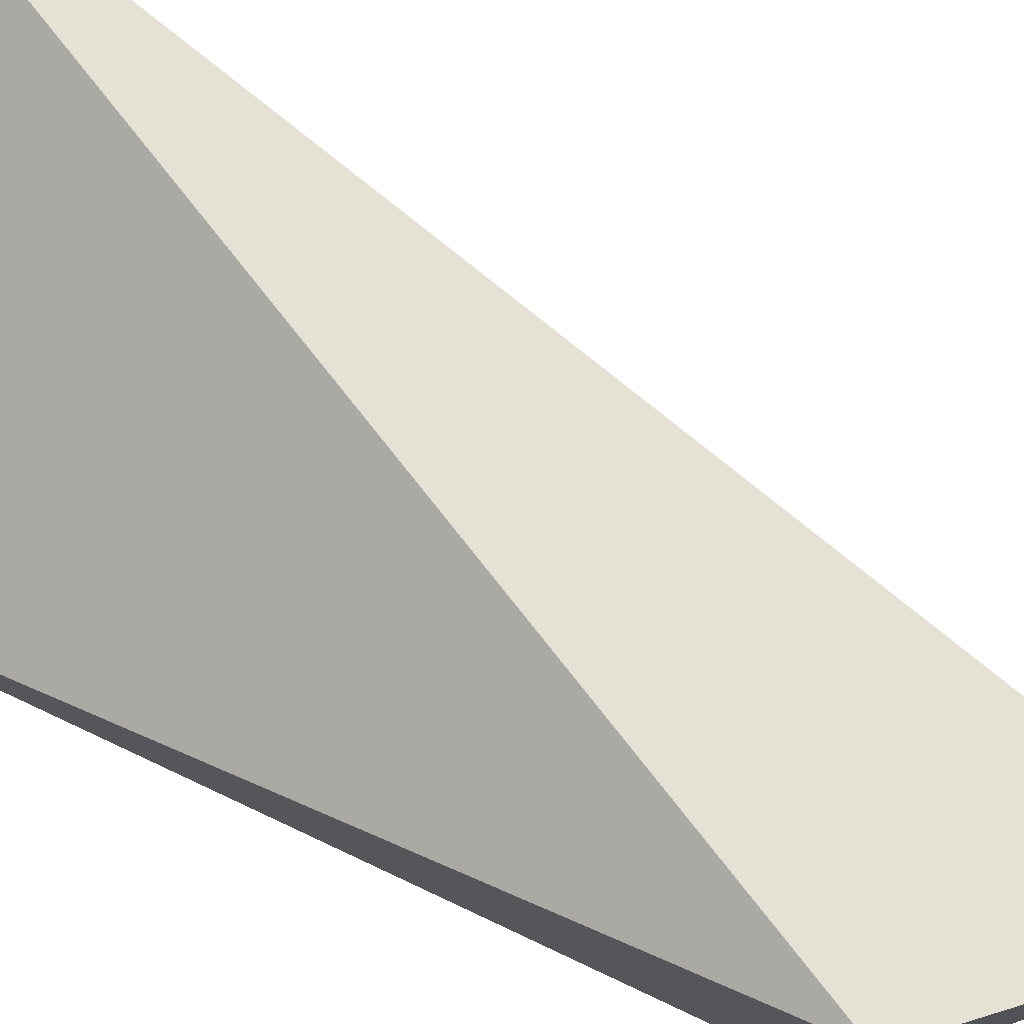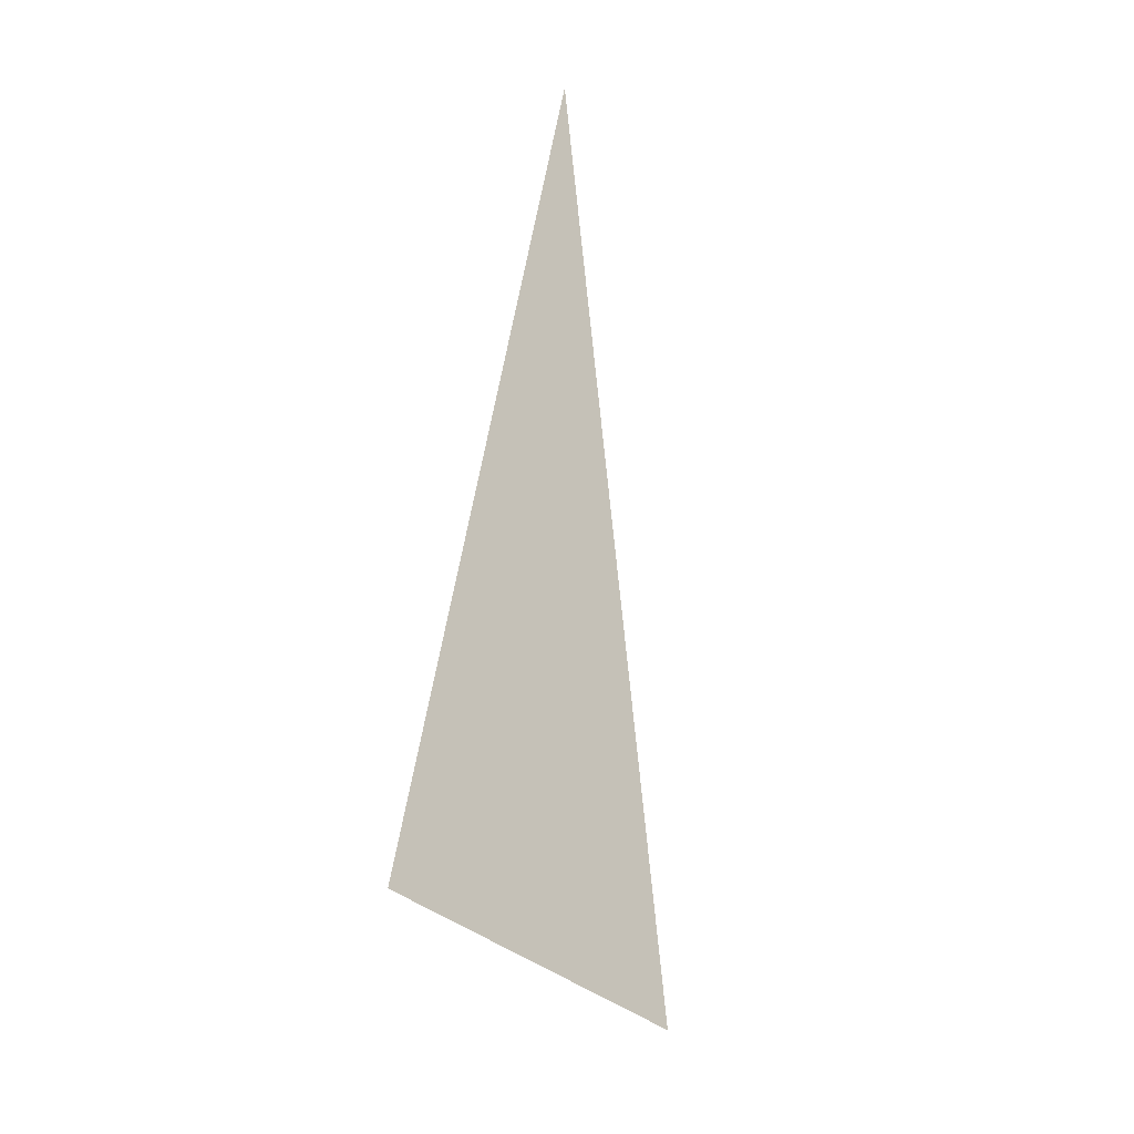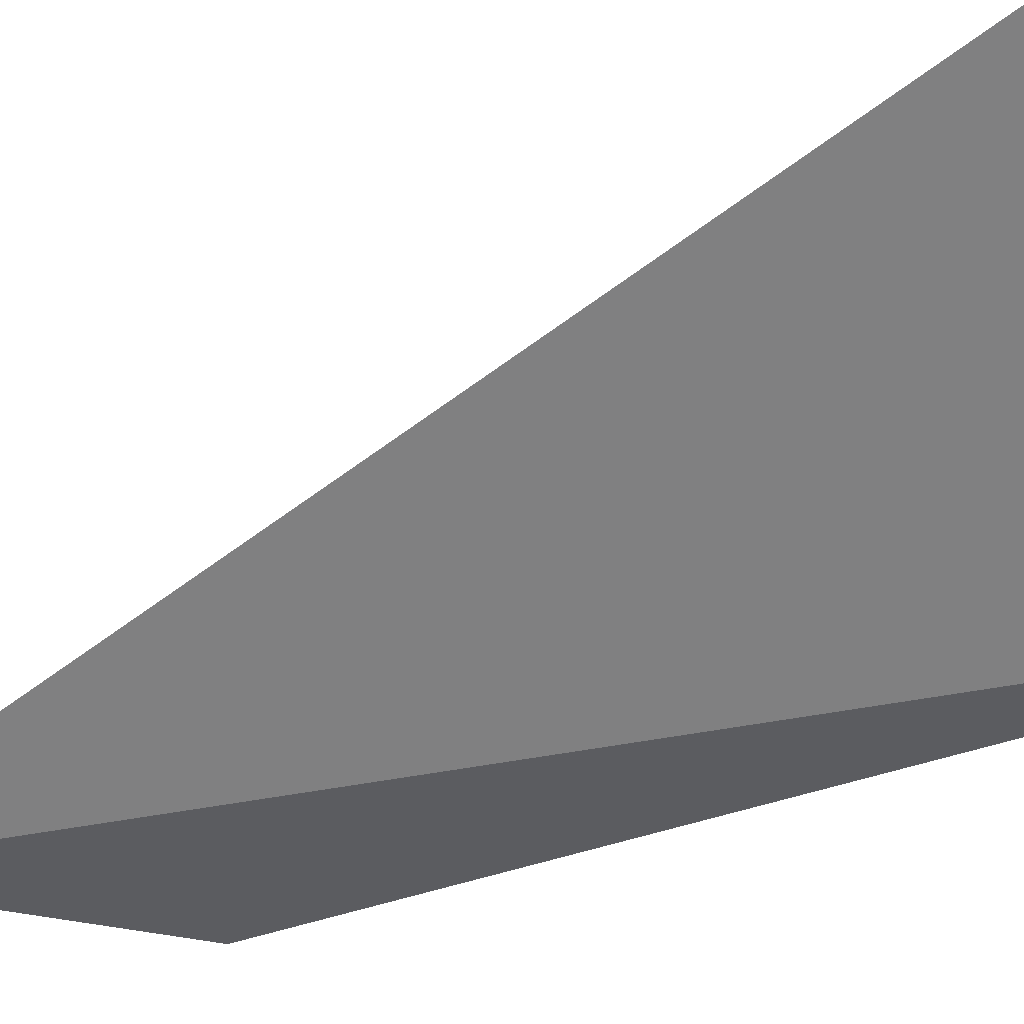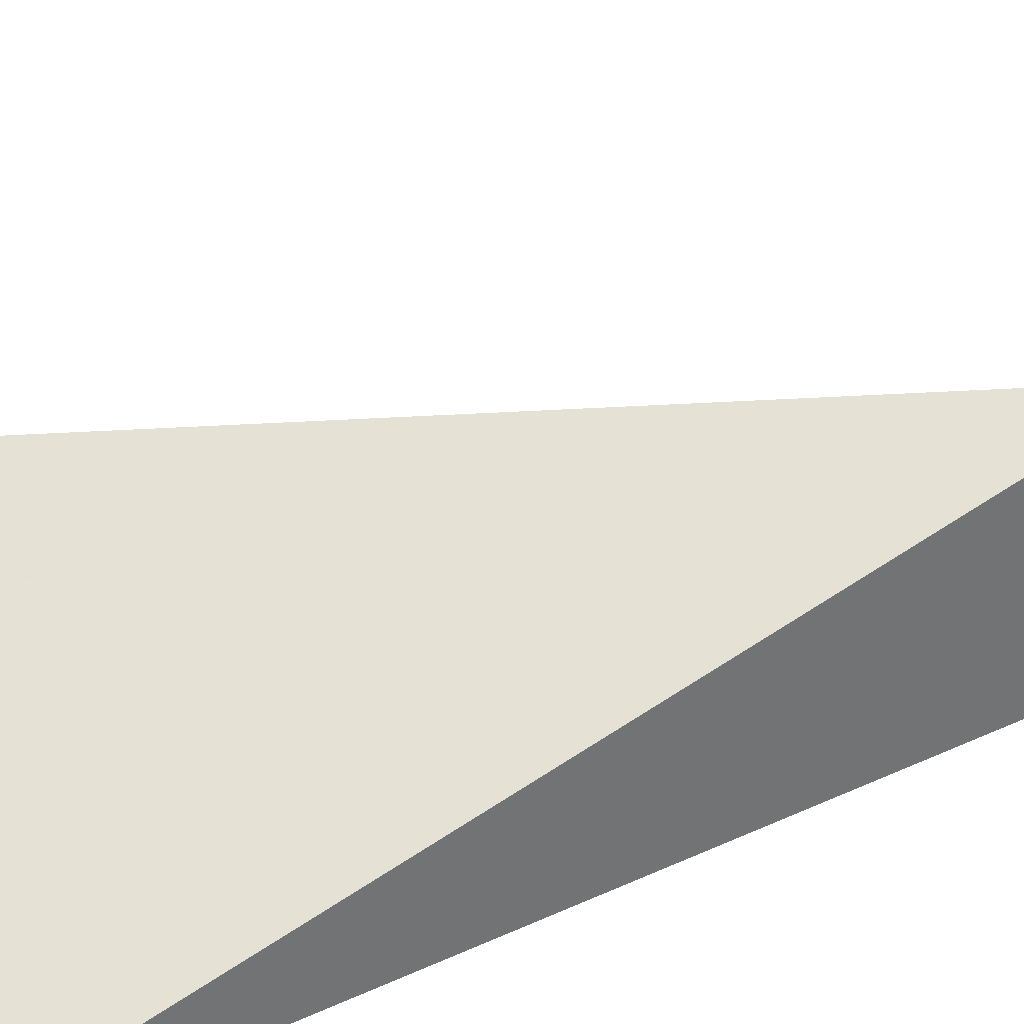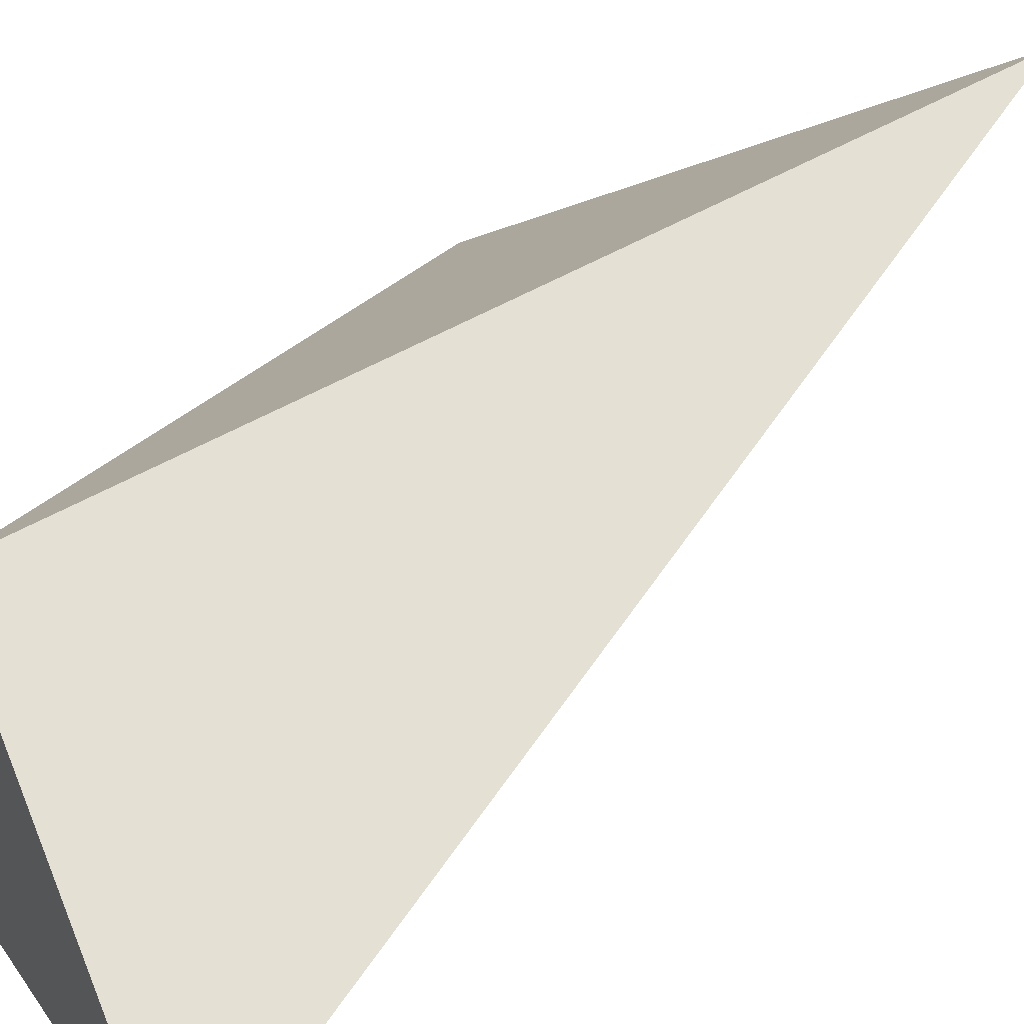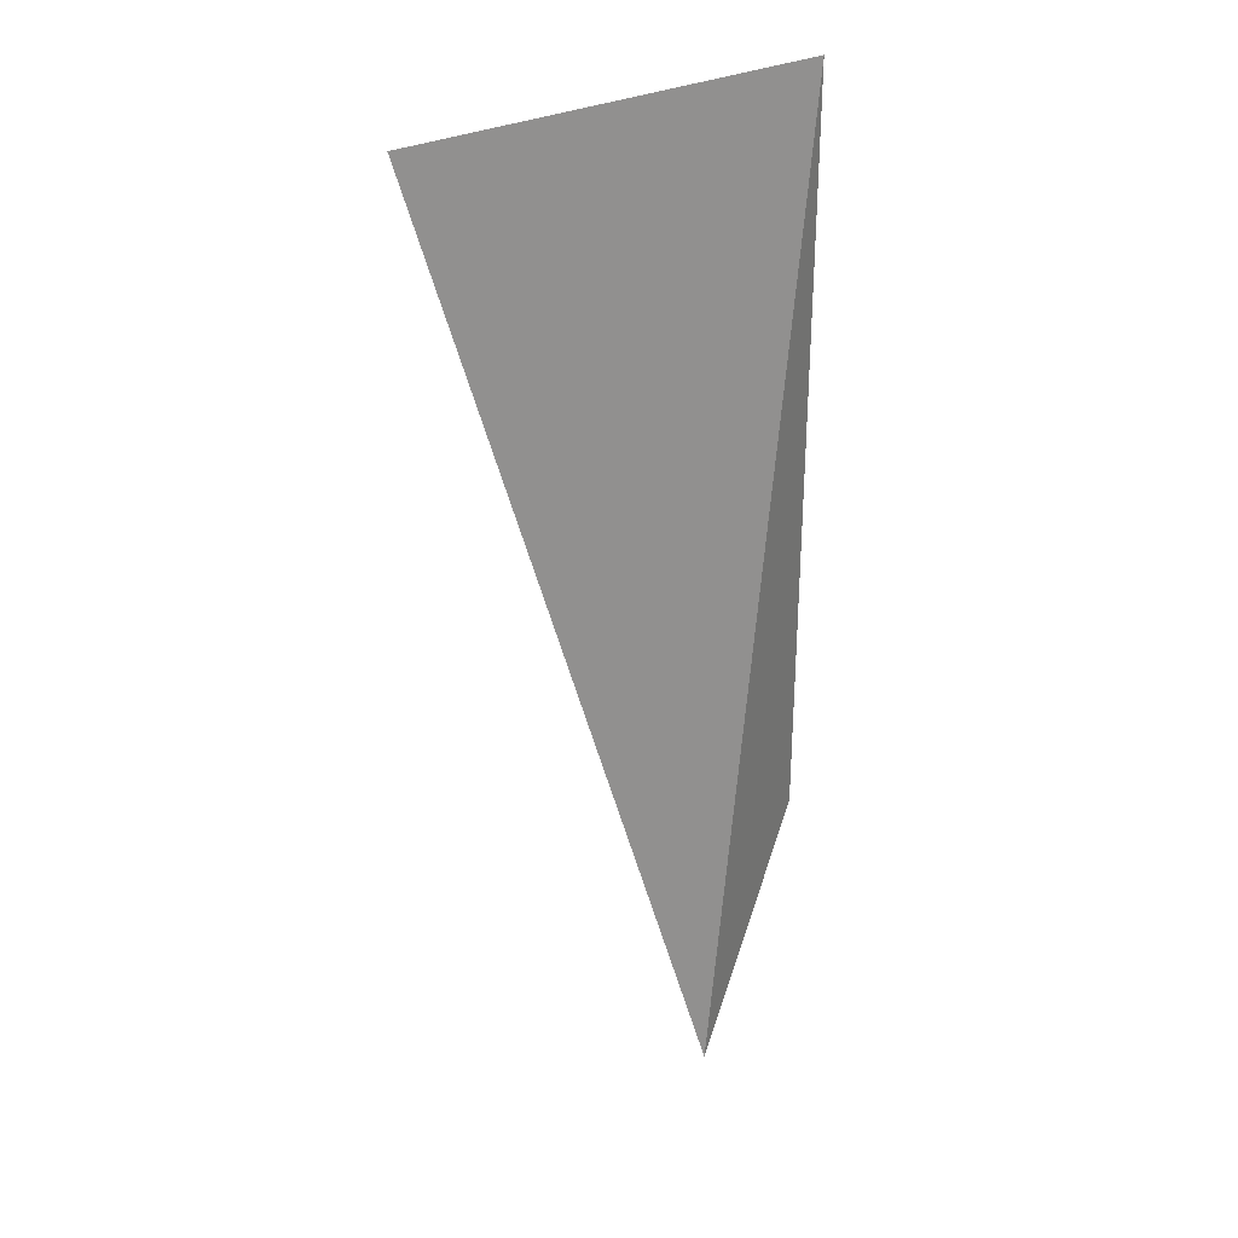
<metadata>
{"format":"obj","ext":"obj","renderer":"f3d","projection":"perspective","resolution":1024,"background":"white","views":[{"elev":76.3,"azim":-64.8,"up":"+Z"},{"elev":-39.5,"azim":64.1,"up":"+Y"},{"elev":-35.2,"azim":117.5,"up":"+Z"},{"elev":36.7,"azim":-121.2,"up":"+Z"},{"elev":30.5,"azim":17.9,"up":"+Z"},{"elev":30.3,"azim":117.5,"up":"+Y"}]}
</metadata>
<code>
v 0.225 0.2007 -0.102
v 0.2046 0.1598 -0.1123
v 0.2148 0.1496 -0.1123
v 0.2046 0.1598 -0.102
v 0.2046 0.2007 -0.1123
f 2 4 5
f 2 3 4
f 3 1 4
f 4 1 5
f 1 3 5
f 3 2 5

</code>
